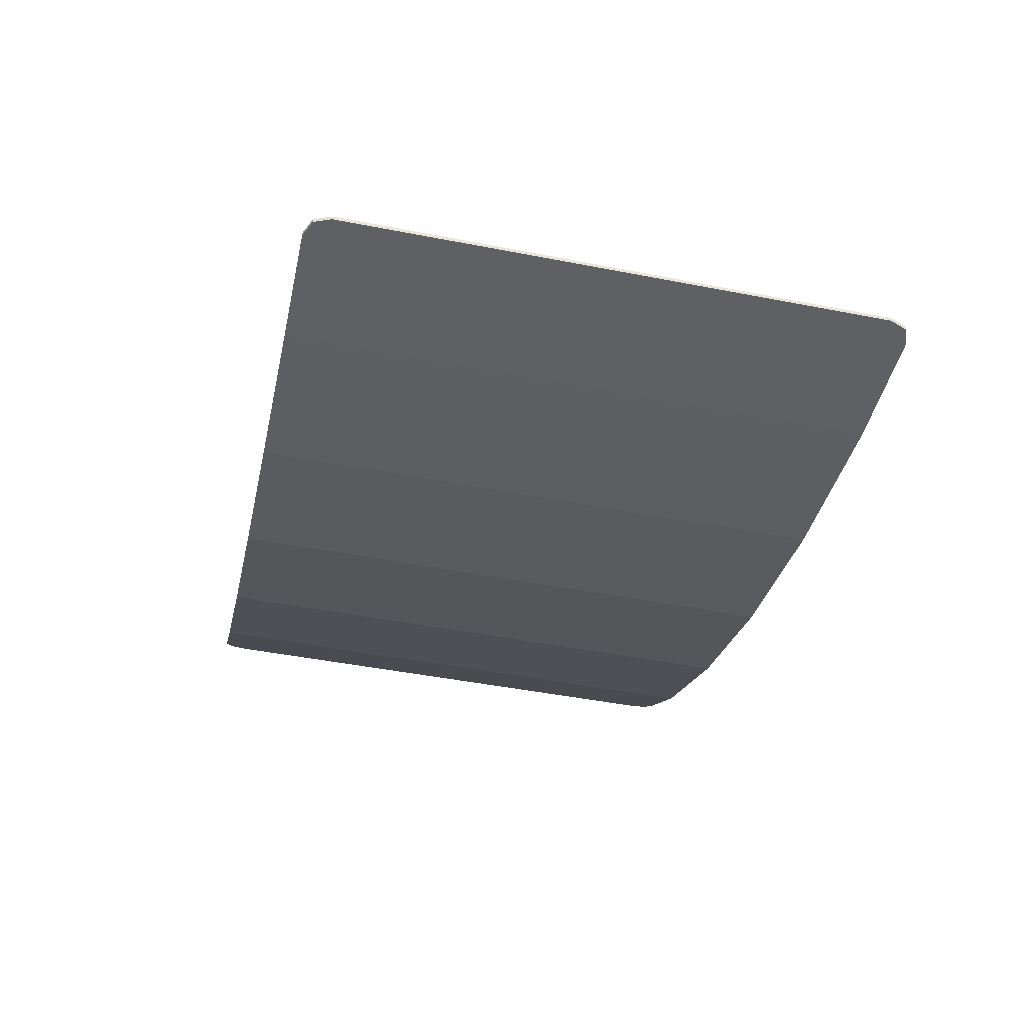
<metadata>
{"format":"obj","ext":"obj","renderer":"f3d","projection":"perspective","resolution":1024,"background":"white","views":[{"elev":-47.2,"azim":77.6,"up":"+Y"}]}
</metadata>
<code>
v 1.325 -0.003215 0.9
v 1.378 -0.006023 0.878
v 1.399 -0.007186 0.825
v 1.325 -0.003215 -0.9
v 1.378 -0.006023 -0.878
v 1.399 -0.007186 -0.825
v 1.325 -0.003215 0.9
v 1.248 0.000846 0.1342
v 1.399 -0.007187 0.1253
v 1.399 -0.007186 0.825
v 1.325 -0.003215 0.9
v 0.945 0.01691 0.9
v 1.097 0.008879 0.1448
v 1.248 0.000846 0.1342
v 1.325 -0.003215 -0.9
v 1.399 -0.007186 -0.825
v 1.399 -0.007187 -0.7755
v 1.248 0.000846 -0.7888
v 1.325 -0.003215 -0.9
v 1.248 0.000846 -0.7888
v 1.097 0.008879 -0.8002
v 0.945 0.01691 -0.9
v 0.945 0.01691 0.9
v 0.945 0.01691 0.1571
v 1.097 0.008879 0.1448
v 0.945 0.01691 -0.9
v 1.097 0.008879 -0.8002
v 0.945 0.01691 -0.8098
v 1.248 0.000846 0.00886
v 1.399 -0.007187 0
v 1.399 -0.007187 0.1253
v 1.248 0.000846 0.1342
v 1.248 0.000846 0.00886
v 1.248 0.000846 0.1342
v 1.097 0.008879 0.1448
v 1.097 0.008879 0.01938
v 1.248 0.000846 -0.6484
v 1.248 0.000846 -0.7888
v 1.399 -0.007187 -0.7755
v 1.399 -0.007187 -0.635
v 1.248 0.000846 -0.6484
v 1.097 0.008879 -0.66
v 1.097 0.008879 -0.8002
v 1.248 0.000846 -0.7888
v 0.945 0.01691 0.03159
v 1.097 0.008879 0.01938
v 1.097 0.008879 0.1448
v 0.945 0.01691 0.1571
v 0.945 0.01691 -0.6696
v 0.945 0.01691 -0.8098
v 1.097 0.008879 -0.8002
v 1.097 0.008879 -0.66
v 1.248 0.000846 0.00886
v 1.248 0.000846 -0.08762
v 1.399 -0.007187 -0.09642
v 1.399 -0.007187 0
v 1.248 0.000846 0.00886
v 1.097 0.008879 0.01938
v 1.097 0.008879 -0.07716
v 1.248 0.000846 -0.08762
v 1.248 0.000846 -0.6484
v 1.399 -0.007187 -0.635
v 1.399 -0.007187 -0.5418
v 1.248 0.000846 -0.5553
v 1.248 0.000846 -0.6484
v 1.248 0.000846 -0.5553
v 1.097 0.008879 -0.5669
v 1.097 0.008879 -0.66
v 0.945 0.01691 0.03159
v 0.945 0.01691 -0.06505
v 1.097 0.008879 -0.07716
v 1.097 0.008879 0.01938
v 0.945 0.01691 -0.6696
v 1.097 0.008879 -0.66
v 1.097 0.008879 -0.5669
v 0.945 0.01691 -0.5767
v 1.248 0.000846 -0.08762
v 1.248 0.000846 -0.5553
v 1.399 -0.007187 -0.5418
v 1.399 -0.007187 -0.09642
v 1.248 0.000846 -0.08762
v 1.097 0.008879 -0.07716
v 1.097 0.008879 -0.5669
v 1.248 0.000846 -0.5553
v 0.945 0.01691 -0.06505
v 0.945 0.01691 -0.5767
v 1.097 0.008879 -0.5669
v 1.097 0.008879 -0.07716
v 0.945 0.01691 0.9
v 0.7631 0.046 0.1744
v 0.945 0.01691 0.1571
v 0.945 0.01691 0.9
v 0.3994 0.1042 0.9
v 0.5812 0.07509 0.1941
v 0.7631 0.046 0.1744
v 0.945 0.01691 -0.9
v 0.7631 0.046 -0.8189
v 0.5812 0.07509 -0.8253
v 0.3994 0.1042 -0.9
v 0.945 0.01691 -0.9
v 0.945 0.01691 -0.8098
v 0.7631 0.046 -0.8189
v 0.3994 0.1042 0.9
v 0.3994 0.1042 0.2163
v 0.5812 0.07509 0.1941
v 0.3994 0.1042 -0.9
v 0.5812 0.07509 -0.8253
v 0.3994 0.1042 -0.8289
v 0.7631 0.046 0.04865
v 0.945 0.01691 0.03159
v 0.945 0.01691 0.1571
v 0.7631 0.046 0.1744
v 0.7631 0.046 0.04865
v 0.7631 0.046 0.1744
v 0.5812 0.07509 0.1941
v 0.5812 0.07509 0.06821
v 0.7631 0.046 -0.6788
v 0.7631 0.046 -0.8189
v 0.945 0.01691 -0.8098
v 0.945 0.01691 -0.6696
v 0.7631 0.046 -0.6788
v 0.5812 0.07509 -0.6853
v 0.5812 0.07509 -0.8253
v 0.7631 0.046 -0.8189
v 0.3994 0.1042 0.09025
v 0.5812 0.07509 0.06821
v 0.5812 0.07509 0.1941
v 0.3994 0.1042 0.2163
v 0.3994 0.1042 -0.689
v 0.3994 0.1042 -0.8289
v 0.5812 0.07509 -0.8253
v 0.5812 0.07509 -0.6853
v 0.7631 0.046 0.04865
v 0.7631 0.046 -0.04809
v 0.945 0.01691 -0.06505
v 0.945 0.01691 0.03159
v 0.7631 0.046 0.04865
v 0.5812 0.07509 0.06821
v 0.5812 0.07509 -0.02868
v 0.7631 0.046 -0.04809
v 0.7631 0.046 -0.6788
v 0.945 0.01691 -0.6696
v 0.945 0.01691 -0.5767
v 0.7631 0.046 -0.5859
v 0.7631 0.046 -0.6788
v 0.7631 0.046 -0.5859
v 0.5812 0.07509 -0.5924
v 0.5812 0.07509 -0.6853
v 0.3994 0.1042 0.09025
v 0.3994 0.1042 -0.006795
v 0.5812 0.07509 -0.02868
v 0.5812 0.07509 0.06821
v 0.3994 0.1042 -0.689
v 0.5812 0.07509 -0.6853
v 0.5812 0.07509 -0.5924
v 0.3994 0.1042 -0.5962
v 0.7631 0.046 -0.04809
v 0.7631 0.046 -0.5859
v 0.945 0.01691 -0.5767
v 0.945 0.01691 -0.06505
v 0.7631 0.046 -0.04809
v 0.5812 0.07509 -0.02868
v 0.5812 0.07509 -0.5924
v 0.7631 0.046 -0.5859
v 0.3994 0.1042 -0.006795
v 0.3994 0.1042 -0.5962
v 0.5812 0.07509 -0.5924
v 0.5812 0.07509 -0.02868
v 0.3994 0.1042 0.9
v 0.2237 0.1521 0.2408
v 0.3994 0.1042 0.2163
v 0.3994 0.1042 0.9
v -0.1276 0.2479 0.9
v 0.04803 0.2 0.2678
v 0.2237 0.1521 0.2408
v 0.3994 0.1042 -0.9
v 0.3994 0.1042 -0.8289
v 0.2237 0.1521 -0.8299
v 0.3994 0.1042 -0.9
v 0.2237 0.1521 -0.8299
v 0.04803 0.2 -0.8282
v -0.1276 0.2479 -0.9
v -0.1276 0.2479 0.9
v -0.1276 0.2479 0.2972
v 0.04803 0.2 0.2678
v -0.1276 0.2479 -0.9
v 0.04803 0.2 -0.8282
v -0.1276 0.2479 -0.8238
v 0.2237 0.1521 0.1145
v 0.3994 0.1042 0.09025
v 0.3994 0.1042 0.2163
v 0.2237 0.1521 0.2408
v 0.2237 0.1521 0.1145
v 0.2237 0.1521 0.2408
v 0.04803 0.2 0.2678
v 0.04803 0.2 0.1412
v 0.2237 0.1521 -0.69
v 0.2237 0.1521 -0.8299
v 0.3994 0.1042 -0.8289
v 0.3994 0.1042 -0.689
v 0.2237 0.1521 -0.69
v 0.04803 0.2 -0.6882
v 0.04803 0.2 -0.8282
v 0.2237 0.1521 -0.8299
v -0.1276 0.2479 0.1704
v 0.04803 0.2 0.1412
v 0.04803 0.2 0.2678
v -0.1276 0.2479 0.2972
v -0.1276 0.2479 -0.6838
v -0.1276 0.2479 -0.8238
v 0.04803 0.2 -0.8282
v 0.04803 0.2 -0.6882
v 0.2237 0.1521 0.1145
v 0.2237 0.1521 0.01728
v 0.3994 0.1042 -0.006795
v 0.3994 0.1042 0.09025
v 0.2237 0.1521 0.1145
v 0.04803 0.2 0.1412
v 0.04803 0.2 0.04381
v 0.2237 0.1521 0.01728
v 0.2237 0.1521 -0.69
v 0.3994 0.1042 -0.689
v 0.3994 0.1042 -0.5962
v 0.2237 0.1521 -0.5971
v 0.2237 0.1521 -0.69
v 0.2237 0.1521 -0.5971
v 0.04803 0.2 -0.5954
v 0.04803 0.2 -0.6882
v -0.1276 0.2479 0.1704
v -0.1276 0.2479 0.07279
v 0.04803 0.2 0.04381
v 0.04803 0.2 0.1412
v -0.1276 0.2479 -0.6838
v 0.04803 0.2 -0.6882
v 0.04803 0.2 -0.5954
v -0.1276 0.2479 -0.591
v 0.2237 0.1521 0.01728
v 0.2237 0.1521 -0.5971
v 0.3994 0.1042 -0.5962
v 0.3994 0.1042 -0.006795
v 0.2237 0.1521 0.01728
v 0.04803 0.2 0.04381
v 0.04803 0.2 -0.5954
v 0.2237 0.1521 -0.5971
v -0.1276 0.2479 0.07279
v -0.1276 0.2479 -0.591
v 0.04803 0.2 -0.5954
v 0.04803 0.2 0.04381
v -0.1276 0.2479 0.9
v -0.294 0.314 0.3286
v -0.1276 0.2479 0.2972
v -0.1276 0.2479 0.9
v -0.6266 0.4461 0.9
v -0.4603 0.3801 0.3625
v -0.294 0.314 0.3286
v -0.1276 0.2479 -0.9
v -0.1276 0.2479 -0.8238
v -0.294 0.314 -0.8169
v -0.1276 0.2479 -0.9
v -0.294 0.314 -0.8169
v -0.4603 0.3801 -0.8075
v -0.6266 0.4461 -0.9
v -0.6266 0.4461 0.9
v -0.6266 0.4461 0.3988
v -0.4603 0.3801 0.3625
v -0.6266 0.4461 -0.9
v -0.4603 0.3801 -0.8075
v -0.6266 0.4461 -0.7928
v -0.294 0.314 0.2015
v -0.1276 0.2479 0.1704
v -0.1276 0.2479 0.2972
v -0.294 0.314 0.3286
v -0.294 0.314 0.2015
v -0.294 0.314 0.3286
v -0.4603 0.3801 0.3625
v -0.4603 0.3801 0.235
v -0.294 0.314 -0.6769
v -0.294 0.314 -0.8169
v -0.1276 0.2479 -0.8238
v -0.1276 0.2479 -0.6838
v -0.294 0.314 -0.6769
v -0.4603 0.3801 -0.6673
v -0.4603 0.3801 -0.8075
v -0.294 0.314 -0.8169
v -0.6266 0.4461 0.271
v -0.4603 0.3801 0.235
v -0.4603 0.3801 0.3625
v -0.6266 0.4461 0.3988
v -0.6266 0.4461 -0.6521
v -0.6266 0.4461 -0.7928
v -0.4603 0.3801 -0.8075
v -0.4603 0.3801 -0.6673
v -0.294 0.314 0.2015
v -0.294 0.314 0.1037
v -0.1276 0.2479 0.07279
v -0.1276 0.2479 0.1704
v -0.294 0.314 0.2015
v -0.4603 0.3801 0.235
v -0.4603 0.3801 0.137
v -0.294 0.314 0.1037
v -0.294 0.314 -0.6769
v -0.1276 0.2479 -0.6838
v -0.1276 0.2479 -0.591
v -0.294 0.314 -0.5839
v -0.294 0.314 -0.6769
v -0.294 0.314 -0.5839
v -0.4603 0.3801 -0.5743
v -0.4603 0.3801 -0.6673
v -0.6266 0.4461 0.271
v -0.6266 0.4461 0.1727
v -0.4603 0.3801 0.137
v -0.4603 0.3801 0.235
v -0.6266 0.4461 -0.6521
v -0.4603 0.3801 -0.6673
v -0.4603 0.3801 -0.5743
v -0.6266 0.4461 -0.5587
v -0.294 0.314 0.1037
v -0.294 0.314 -0.5839
v -0.1276 0.2479 -0.591
v -0.1276 0.2479 0.07279
v -0.294 0.314 0.1037
v -0.4603 0.3801 0.137
v -0.4603 0.3801 -0.5743
v -0.294 0.314 -0.5839
v -0.6266 0.4461 0.1727
v -0.6266 0.4461 -0.5587
v -0.4603 0.3801 -0.5743
v -0.4603 0.3801 0.137
v -0.6266 0.4461 0.9
v -0.7809 0.529 0.4368
v -0.6266 0.4461 0.3988
v -0.6266 0.4461 0.9
v -1.09 0.6947 0.9
v -0.9352 0.6119 0.4771
v -0.7809 0.529 0.4368
v -0.6266 0.4461 -0.9
v -0.6266 0.4461 -0.7928
v -0.7809 0.529 -0.7701
v -0.6266 0.4461 -0.9
v -0.7809 0.529 -0.7701
v -0.9352 0.6119 -0.7389
v -1.09 0.6947 -0.9
v -1.09 0.6947 0.9
v -1.09 0.6947 0.5199
v -0.9352 0.6119 0.4771
v -1.09 0.6947 -0.9
v -0.9352 0.6119 -0.7389
v -1.09 0.6947 -0.6992
v -0.7809 0.529 0.3086
v -0.6266 0.4461 0.271
v -0.6266 0.4461 0.3988
v -0.7809 0.529 0.4368
v -0.7809 0.529 0.3086
v -0.7809 0.529 0.4368
v -0.9352 0.6119 0.4771
v -0.9352 0.6119 0.3486
v -0.7809 0.529 -0.6285
v -0.7809 0.529 -0.7701
v -0.6266 0.4461 -0.7928
v -0.6266 0.4461 -0.6521
v -0.7809 0.529 -0.6285
v -0.9352 0.6119 -0.5961
v -0.9352 0.6119 -0.7389
v -0.7809 0.529 -0.7701
v -1.09 0.6947 0.3909
v -0.9352 0.6119 0.3486
v -0.9352 0.6119 0.4771
v -1.09 0.6947 0.5199
v -1.09 0.6947 -0.5547
v -1.09 0.6947 -0.6992
v -0.9352 0.6119 -0.7389
v -0.9352 0.6119 -0.5961
v -0.7809 0.529 0.3086
v -0.7809 0.529 0.21
v -0.6266 0.4461 0.1727
v -0.6266 0.4461 0.271
v -0.7809 0.529 0.3086
v -0.9352 0.6119 0.3486
v -0.9352 0.6119 0.2497
v -0.7809 0.529 0.21
v -0.7809 0.529 -0.6285
v -0.6266 0.4461 -0.6521
v -0.6266 0.4461 -0.5587
v -0.7809 0.529 -0.5344
v -0.7809 0.529 -0.6285
v -0.7809 0.529 -0.5344
v -0.9352 0.6119 -0.5012
v -0.9352 0.6119 -0.5961
v -1.09 0.6947 0.3909
v -1.09 0.6947 0.2917
v -0.9352 0.6119 0.2497
v -0.9352 0.6119 0.3486
v -1.09 0.6947 -0.5547
v -0.9352 0.6119 -0.5961
v -0.9352 0.6119 -0.5012
v -1.09 0.6947 -0.4586
v -0.7809 0.529 0.21
v -0.7809 0.529 -0.5344
v -0.6266 0.4461 -0.5587
v -0.6266 0.4461 0.1727
v -0.7809 0.529 0.21
v -0.9352 0.6119 0.2497
v -0.9352 0.6119 -0.5012
v -0.7809 0.529 -0.5344
v -0.9352 0.6119 -0.5012
v -0.9352 0.6119 0.2497
v -1.09 0.6947 0.2917
v -1.09 0.6947 -0.4586
v -1.364 0.8888 0.9
v -1.408 0.9194 0.878
v -1.426 0.9321 0.825
v -1.364 0.8888 -0.9
v -1.408 0.9194 -0.878
v -1.426 0.9321 -0.825
v -1.09 0.6947 0.9
v -1.202 0.7738 0.5551
v -1.09 0.6947 0.5199
v -1.09 0.6947 -0.9
v -1.09 0.6947 -0.6992
v -1.202 0.7738 -0.6618
v -1.364 0.8888 0.9
v -1.314 0.853 0.5918
v -1.202 0.7738 0.5551
v -1.09 0.6947 0.9
v -1.364 0.8888 0.9
v -1.426 0.9321 0.825
v -1.426 0.9321 0.63
v -1.314 0.853 0.5918
v -1.364 0.8888 -0.9
v -1.09 0.6947 -0.9
v -1.202 0.7738 -0.6618
v -1.314 0.853 -0.6188
v -1.364 0.8888 -0.9
v -1.314 0.853 -0.6188
v -1.426 0.9321 -0.57
v -1.426 0.9321 -0.825
v -1.202 0.7738 0.4258
v -1.09 0.6947 0.3909
v -1.09 0.6947 0.5199
v -1.202 0.7738 0.5551
v -1.202 0.7738 0.4258
v -1.202 0.7738 0.5551
v -1.314 0.853 0.5918
v -1.314 0.853 0.4621
v -1.202 0.7738 -0.5158
v -1.202 0.7738 -0.6618
v -1.09 0.6947 -0.6992
v -1.09 0.6947 -0.5547
v -1.202 0.7738 -0.5158
v -1.314 0.853 -0.471
v -1.314 0.853 -0.6188
v -1.202 0.7738 -0.6618
v -1.426 0.9321 0.5
v -1.314 0.853 0.4621
v -1.314 0.853 0.5918
v -1.426 0.9321 0.63
v -1.426 0.9321 -0.42
v -1.426 0.9321 -0.57
v -1.314 0.853 -0.6188
v -1.314 0.853 -0.471
v -1.202 0.7738 0.4258
v -1.202 0.7738 0.3263
v -1.09 0.6947 0.2917
v -1.09 0.6947 0.3909
v -1.202 0.7738 0.4258
v -1.314 0.853 0.4621
v -1.314 0.853 0.3624
v -1.202 0.7738 0.3263
v -1.202 0.7738 -0.5158
v -1.09 0.6947 -0.5547
v -1.09 0.6947 -0.4586
v -1.202 0.7738 -0.4186
v -1.202 0.7738 -0.5158
v -1.202 0.7738 -0.4186
v -1.314 0.853 -0.3725
v -1.314 0.853 -0.471
v -1.426 0.9321 0.5
v -1.426 0.9321 0.4
v -1.314 0.853 0.3624
v -1.314 0.853 0.4621
v -1.426 0.9321 -0.42
v -1.314 0.853 -0.471
v -1.314 0.853 -0.3725
v -1.426 0.9321 -0.32
v -1.202 0.7738 -0.4186
v -1.202 0.7738 0.3263
v -1.314 0.853 0.3624
v -1.314 0.853 -0.3725
v -1.426 0.9321 0.4
v -1.426 0.9321 -0.32
v -1.314 0.853 -0.3725
v -1.314 0.853 0.3624
v -1.202 0.7738 0.3263
v -1.202 0.7738 -0.4186
v -1.09 0.6947 -0.4586
v -1.09 0.6947 0.2917
v 1.325 0.009265 0.9
v 1.378 0.006456 0.878
v 1.4 0.005293 0.825
v 1.325 0.009265 -0.9
v 1.378 0.006456 -0.878
v 1.4 0.005293 -0.825
v 1.378 0.006456 0.878
v 1.325 0.009265 0.9
v 1.325 -0.003217 0.9
v 1.378 -0.006025 0.878
v 1.4 0.005293 0.825
v 1.378 0.006456 0.878
v 1.378 -0.006025 0.878
v 1.399 -0.007188 0.825
v 1.378 0.006456 -0.878
v 1.325 0.009265 -0.9
v 1.325 -0.003217 -0.9
v 1.378 -0.006025 -0.878
v 1.4 0.005293 -0.825
v 1.378 0.006456 -0.878
v 1.378 -0.006025 -0.878
v 1.399 -0.007188 -0.825
v -1.357 0.899 0.9
v -1.4 0.9296 0.878
v -1.418 0.9423 0.825
v -1.357 0.899 -0.9
v -1.4 0.9296 -0.878
v -1.418 0.9423 -0.825
v -1.4 0.9296 0.878
v -1.357 0.899 0.9
v -1.364 0.8888 0.9
v -1.408 0.9194 0.878
v -1.418 0.9423 0.825
v -1.4 0.9296 0.878
v -1.408 0.9194 0.878
v -1.426 0.9321 0.825
v -1.4 0.9296 -0.878
v -1.357 0.899 -0.9
v -1.364 0.8888 -0.9
v -1.408 0.9194 -0.878
v -1.418 0.9423 -0.825
v -1.4 0.9296 -0.878
v -1.408 0.9194 -0.878
v -1.426 0.9321 -0.825
v 1.4 0.005295 0.825
v 1.4 0.005295 -0.825
v 1.325 0.009265 -0.9
v 1.325 0.009265 0.9
v 1.325 0.009265 0.9
v 1.325 0.009265 -0.9
v 0.9463 0.02936 -0.9
v 0.9463 0.02936 0.9
v 0.9463 0.02936 0.9
v 0.9463 0.02936 -0.9
v 0.402 0.1164 -0.9
v 0.402 0.1164 0.9
v 0.402 0.1164 0.9
v 0.402 0.1164 -0.9
v -0.1237 0.2598 -0.9
v -0.1237 0.2598 0.9
v -0.1237 0.2598 0.9
v -0.1237 0.2598 -0.9
v -0.6213 0.4575 -0.9
v -0.6213 0.4575 0.9
v -0.6213 0.4575 0.9
v -0.6213 0.4575 -0.9
v -1.083 0.7054 -0.9
v -1.083 0.7054 0.9
v -1.083 0.7054 0.9
v -1.083 0.7054 -0.9
v -1.357 0.899 -0.9
v -1.357 0.899 0.9
v -1.357 0.899 0.9
v -1.357 0.899 -0.9
v -1.418 0.9423 -0.825
v -1.418 0.9423 0.825
v 1.4 0.005295 0.825
v 1.399 -0.007185 0.825
v 1.399 -0.007185 -0.825
v 1.4 0.005295 -0.825
v 1.325 0.009265 0.9
v 0.9463 0.02936 0.9
v 0.945 0.01691 0.9
v 1.325 -0.003215 0.9
v 1.325 0.009265 -0.9
v 1.325 -0.003215 -0.9
v 0.945 0.01691 -0.9
v 0.9463 0.02936 -0.9
v 0.9463 0.02936 0.9
v 0.402 0.1164 0.9
v 0.3994 0.1042 0.9
v 0.945 0.01691 0.9
v 0.9463 0.02936 -0.9
v 0.945 0.01691 -0.9
v 0.3994 0.1042 -0.9
v 0.402 0.1164 -0.9
v 0.402 0.1164 0.9
v -0.1237 0.2598 0.9
v -0.1276 0.2479 0.9
v 0.3994 0.1042 0.9
v 0.402 0.1164 -0.9
v 0.3994 0.1042 -0.9
v -0.1276 0.2479 -0.9
v -0.1237 0.2598 -0.9
v -0.1237 0.2598 0.9
v -0.6213 0.4575 0.9
v -0.6266 0.4461 0.9
v -0.1276 0.2479 0.9
v -0.1237 0.2598 -0.9
v -0.1276 0.2479 -0.9
v -0.6266 0.4461 -0.9
v -0.6213 0.4575 -0.9
v -0.6213 0.4575 0.9
v -1.083 0.7054 0.9
v -1.09 0.6947 0.9
v -0.6266 0.4461 0.9
v -0.6213 0.4575 -0.9
v -0.6266 0.4461 -0.9
v -1.09 0.6947 -0.9
v -1.083 0.7054 -0.9
v -1.083 0.7054 0.9
v -1.357 0.899 0.9
v -1.364 0.8888 0.9
v -1.09 0.6947 0.9
v -1.083 0.7054 -0.9
v -1.09 0.6947 -0.9
v -1.364 0.8888 -0.9
v -1.357 0.899 -0.9
v -1.418 0.9423 0.825
v -1.418 0.9423 -0.825
v -1.426 0.9321 -0.825
v -1.426 0.9321 0.825
g mesh4789174
f 1 3 2
g mesh4789176
f 4 5 6
f 7 8 9
f 9 10 7
f 11 12 13
f 13 14 11
f 15 16 17
f 17 18 15
f 19 20 21
f 21 22 19
f 23 24 25
f 26 27 28
f 29 30 31
f 31 32 29
f 33 34 35
f 35 36 33
f 37 38 39
f 39 40 37
f 41 42 43
f 43 44 41
f 45 46 47
f 47 48 45
f 49 50 51
f 51 52 49
f 53 54 55
f 55 56 53
f 57 58 59
f 59 60 57
f 61 62 63
f 63 64 61
f 65 66 67
f 67 68 65
f 69 70 71
f 71 72 69
f 73 74 75
f 75 76 73
f 77 78 79
f 79 80 77
f 81 82 83
f 83 84 81
f 85 86 87
f 87 88 85
g mesh4789179
f 89 90 91
f 92 93 94
f 94 95 92
f 96 97 98
f 98 99 96
f 100 101 102
f 103 104 105
f 106 107 108
f 109 110 111
f 111 112 109
f 113 114 115
f 115 116 113
f 117 118 119
f 119 120 117
f 121 122 123
f 123 124 121
f 125 126 127
f 127 128 125
f 129 130 131
f 131 132 129
f 133 134 135
f 135 136 133
f 137 138 139
f 139 140 137
f 141 142 143
f 143 144 141
f 145 146 147
f 147 148 145
f 149 150 151
f 151 152 149
f 153 154 155
f 155 156 153
f 157 158 159
f 159 160 157
f 161 162 163
f 163 164 161
f 165 166 167
f 167 168 165
g mesh4789181
f 169 170 171
f 172 173 174
f 174 175 172
f 176 177 178
f 179 180 181
f 181 182 179
f 183 184 185
f 186 187 188
f 189 190 191
f 191 192 189
f 193 194 195
f 195 196 193
f 197 198 199
f 199 200 197
f 201 202 203
f 203 204 201
f 205 206 207
f 207 208 205
f 209 210 211
f 211 212 209
f 213 214 215
f 215 216 213
f 217 218 219
f 219 220 217
f 221 222 223
f 223 224 221
f 225 226 227
f 227 228 225
f 229 230 231
f 231 232 229
f 233 234 235
f 235 236 233
f 237 238 239
f 239 240 237
f 241 242 243
f 243 244 241
f 245 246 247
f 247 248 245
g mesh4789183
f 249 250 251
f 252 253 254
f 254 255 252
f 256 257 258
f 259 260 261
f 261 262 259
f 263 264 265
f 266 267 268
f 269 270 271
f 271 272 269
f 273 274 275
f 275 276 273
f 277 278 279
f 279 280 277
f 281 282 283
f 283 284 281
f 285 286 287
f 287 288 285
f 289 290 291
f 291 292 289
f 293 294 295
f 295 296 293
f 297 298 299
f 299 300 297
f 301 302 303
f 303 304 301
f 305 306 307
f 307 308 305
f 309 310 311
f 311 312 309
f 313 314 315
f 315 316 313
f 317 318 319
f 319 320 317
f 321 322 323
f 323 324 321
f 325 326 327
f 327 328 325
g mesh4789185
f 329 330 331
f 332 333 334
f 334 335 332
f 336 337 338
f 339 340 341
f 341 342 339
f 343 344 345
f 346 347 348
f 349 350 351
f 351 352 349
f 353 354 355
f 355 356 353
f 357 358 359
f 359 360 357
f 361 362 363
f 363 364 361
f 365 366 367
f 367 368 365
f 369 370 371
f 371 372 369
f 373 374 375
f 375 376 373
f 377 378 379
f 379 380 377
f 381 382 383
f 383 384 381
f 385 386 387
f 387 388 385
f 389 390 391
f 391 392 389
f 393 394 395
f 395 396 393
f 397 398 399
f 399 400 397
f 401 402 403
f 403 404 401
f 405 406 407
f 407 408 405
g mesh4789188
f 409 410 411
g mesh4789190
f 412 414 413
f 415 416 417
f 418 419 420
f 421 422 423
f 423 424 421
f 425 426 427
f 427 428 425
f 429 430 431
f 431 432 429
f 433 434 435
f 435 436 433
f 437 438 439
f 439 440 437
f 441 442 443
f 443 444 441
f 445 446 447
f 447 448 445
f 449 450 451
f 451 452 449
f 453 454 455
f 455 456 453
f 457 458 459
f 459 460 457
f 461 462 463
f 463 464 461
f 465 466 467
f 467 468 465
f 469 470 471
f 471 472 469
f 473 474 475
f 475 476 473
f 477 478 479
f 479 480 477
f 481 482 483
f 483 484 481
f 485 486 487
f 487 488 485
f 489 490 491
f 491 492 489
f 493 494 495
f 495 496 493
g mesh4789194
f 497 498 499
g mesh4789196
f 500 502 501
g mesh4789198
f 503 504 505
f 505 506 503
f 507 508 509
f 509 510 507
g mesh4789200
f 511 513 512
f 513 511 514
f 515 517 516
f 517 515 518
g mesh4789202
f 519 521 520
g mesh4789204
f 522 523 524
g mesh4789206
f 525 527 526
f 527 525 528
f 529 531 530
f 531 529 532
g mesh4789208
f 533 534 535
f 535 536 533
f 537 538 539
f 539 540 537
f 541 542 543
f 543 544 541
f 545 546 547
f 547 548 545
f 549 550 551
f 551 552 549
f 553 554 555
f 555 556 553
f 557 558 559
f 559 560 557
f 561 562 563
f 563 564 561
f 565 566 567
f 567 568 565
f 569 570 571
f 571 572 569
f 573 574 575
f 575 576 573
f 577 578 579
f 579 580 577
f 581 582 583
f 583 584 581
f 585 586 587
f 587 588 585
f 589 590 591
f 591 592 589
f 593 594 595
f 595 596 593
f 597 598 599
f 599 600 597
f 601 602 603
f 603 604 601
f 605 606 607
f 607 608 605
f 609 610 611
f 611 612 609
f 613 614 615
f 615 616 613
f 617 618 619
f 619 620 617
f 621 622 623
f 623 624 621
f 625 626 627
f 627 628 625

</code>
